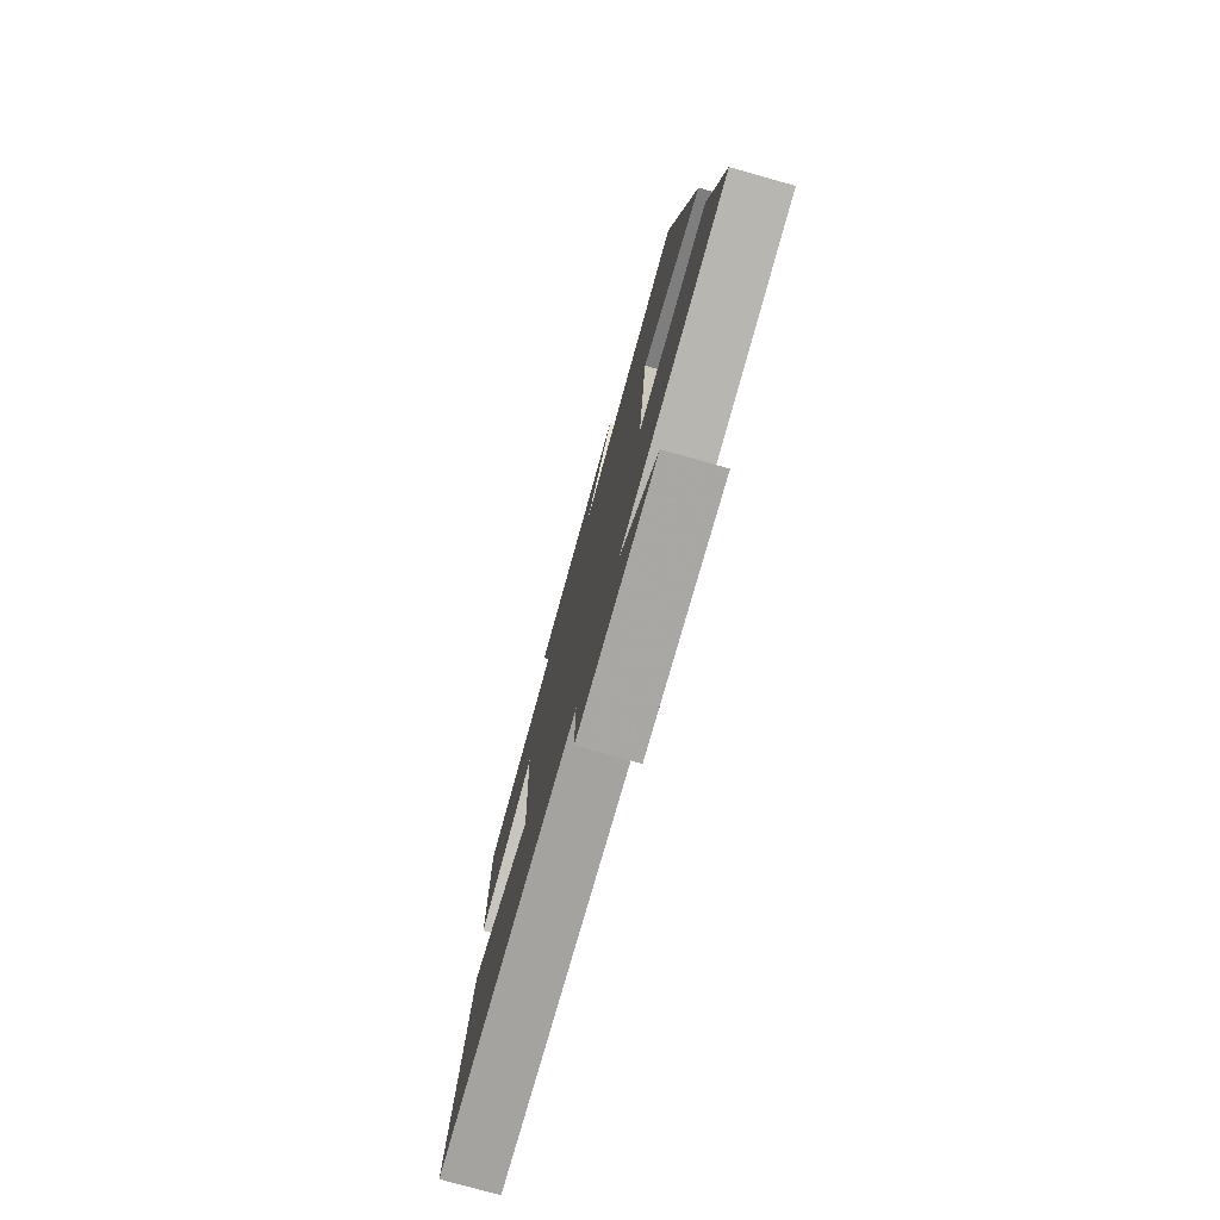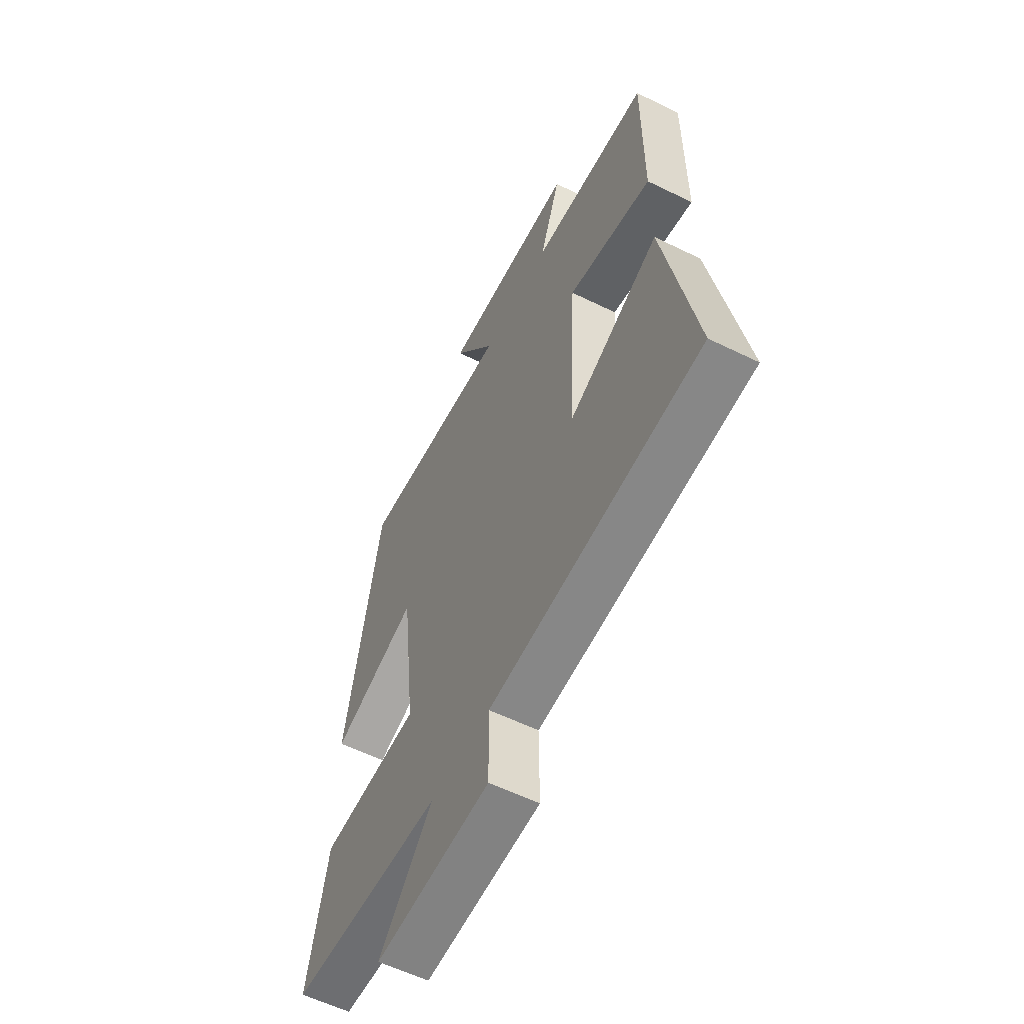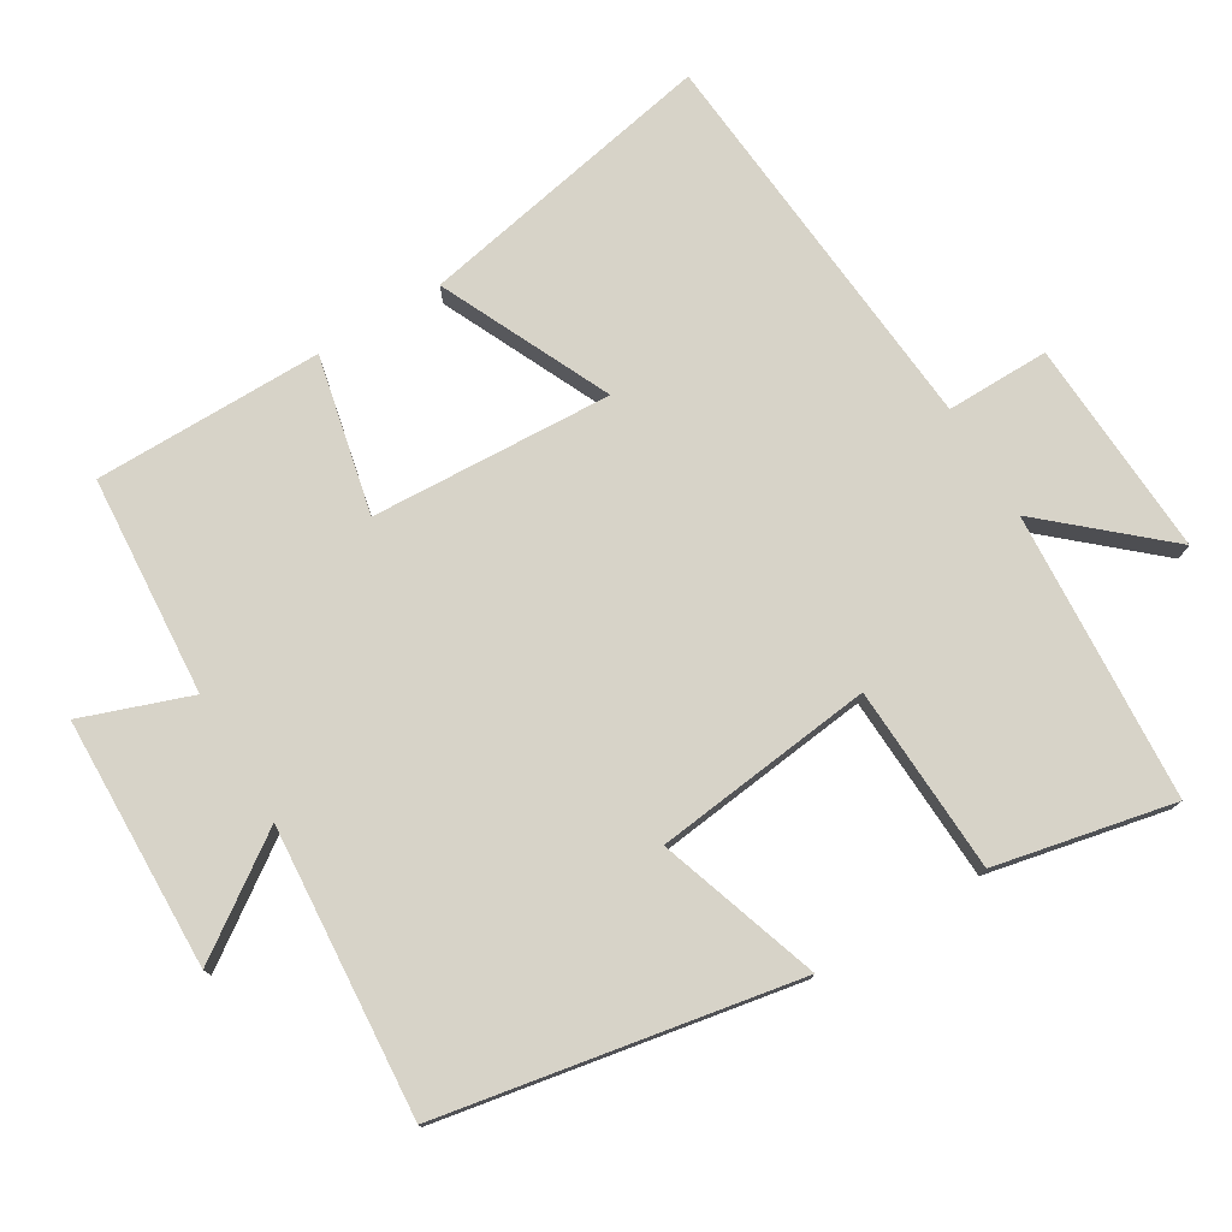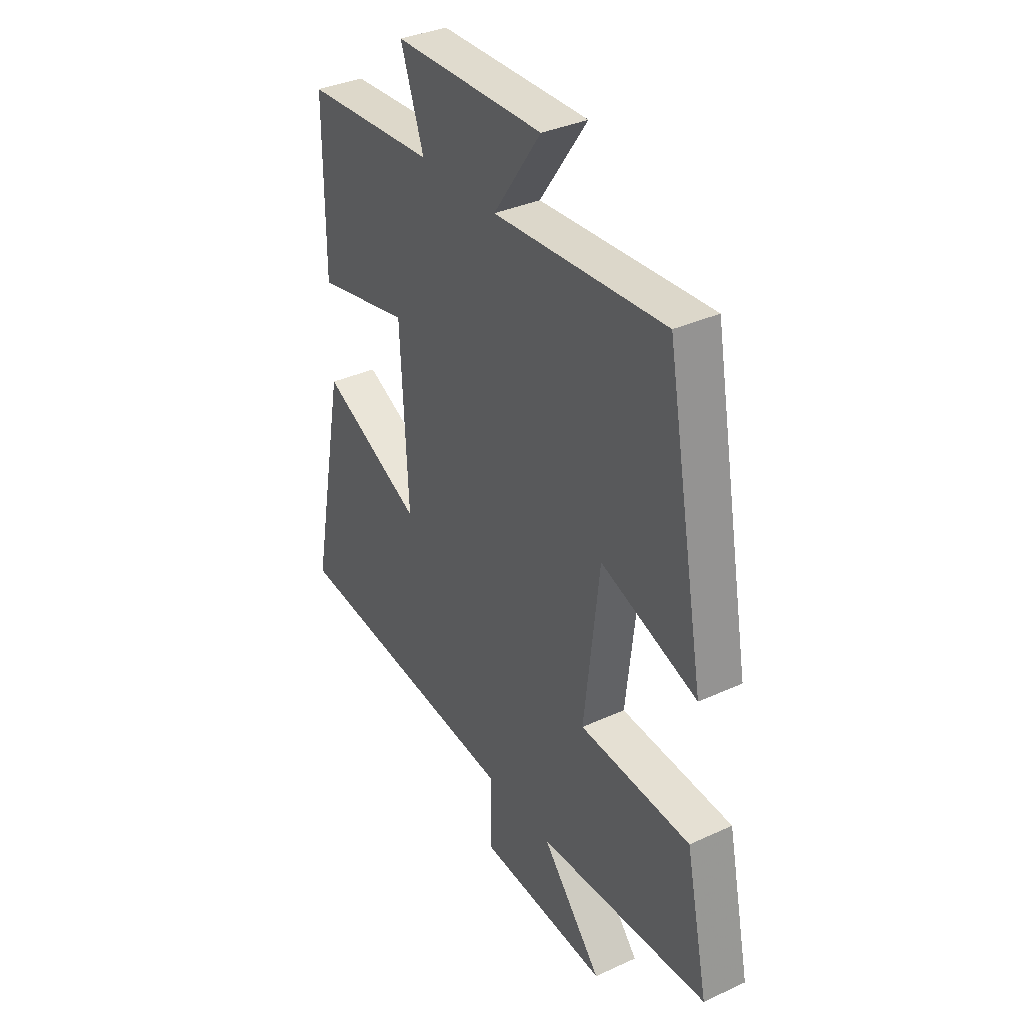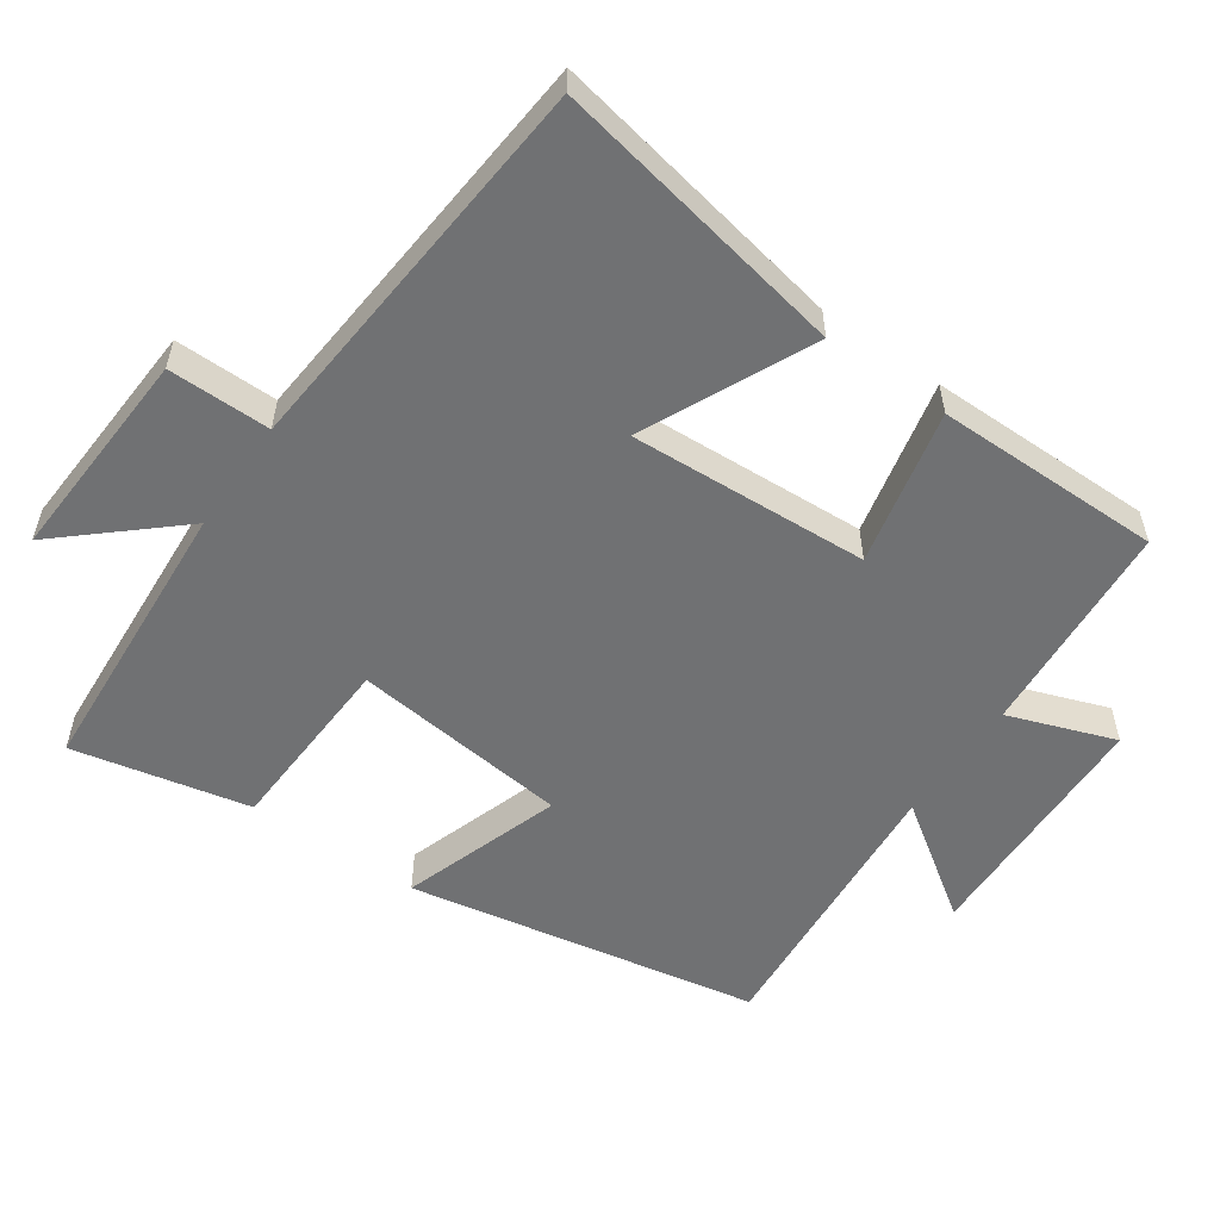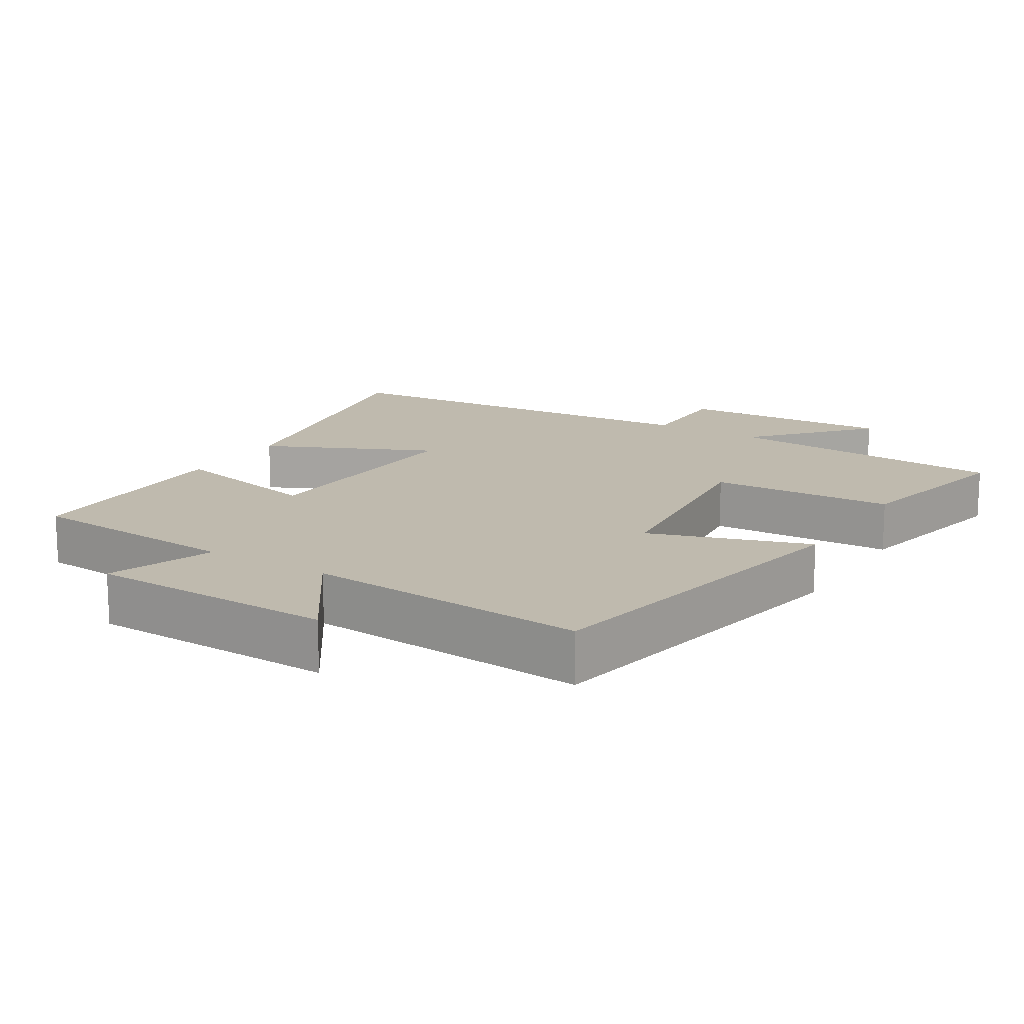
<metadata>
{"format":"obj","ext":"obj","renderer":"f3d","projection":"perspective","resolution":1024,"background":"white","views":[{"elev":-77.8,"azim":74.4,"up":"+Z"},{"elev":-57.9,"azim":-117.0,"up":"+Z"},{"elev":76.9,"azim":58.9,"up":"+Y"},{"elev":35.3,"azim":58.7,"up":"+Z"},{"elev":-55.1,"azim":-124.8,"up":"+Y"},{"elev":15.5,"azim":31.8,"up":"+Y"}]}
</metadata>
<code>
v -0.5 0.07 0.477
v -0.189 0.07 0.5
v -0.244 0.07 0.653
v 0.112 0.07 0.663
v -0.001 0.07 0.5
v 0.407 0.07 0.532
v 0.5 0.07 0.028
v 0.271 0.07 0.104
v 0.235 0.07 -0.208
v 0.5 0.07 -0.22
v 0.554 0.07 -0.473
v 0.145 0.07 -0.5
v 0.288 0.07 -0.662
v -0.02 0.07 -0.646
v -0.019 0.07 -0.5
v -0.582 0.07 -0.453
v -0.5 0.07 -0.027
v -0.259 0.07 -0.139
v -0.277 0.07 0.203
v -0.5 0.07 0.153
v -0.5 0 0.477
v -0.189 0 0.5
v -0.244 0 0.653
v 0.112 0 0.663
v -0.001 0 0.5
v 0.407 0 0.532
v 0.5 0 0.028
v 0.271 0 0.104
v 0.235 0 -0.208
v 0.5 0 -0.22
v 0.554 0 -0.473
v 0.145 0 -0.5
v 0.288 0 -0.662
v -0.02 0 -0.646
v -0.019 0 -0.5
v -0.582 0 -0.453
v -0.5 0 -0.027
v -0.259 0 -0.139
v -0.277 0 0.203
v -0.5 0 0.153
f 19 20 1 2
f 18 19 2
f 15 16 17 18
f 15 18 2
f 12 13 14 15
f 11 12 15
f 10 11 15
f 9 10 15
f 8 9 15 2
f 5 6 7 8
f 5 8 2 3
f 3 4 5
f 22 21 40 39
f 22 39 38
f 38 37 36 35
f 22 38 35
f 35 34 33 32
f 35 32 31
f 35 31 30
f 35 30 29
f 22 35 29 28
f 28 27 26 25
f 23 22 28 25
f 25 24 23
f 1 21 22 2
f 2 22 23 3
f 3 23 24 4
f 4 24 25 5
f 5 25 26 6
f 6 26 27 7
f 7 27 28 8
f 8 28 29 9
f 9 29 30 10
f 10 30 31 11
f 11 31 32 12
f 12 32 33 13
f 13 33 34 14
f 14 34 35 15
f 15 35 36 16
f 16 36 37 17
f 17 37 38 18
f 18 38 39 19
f 19 39 40 20
f 20 40 21 1

</code>
